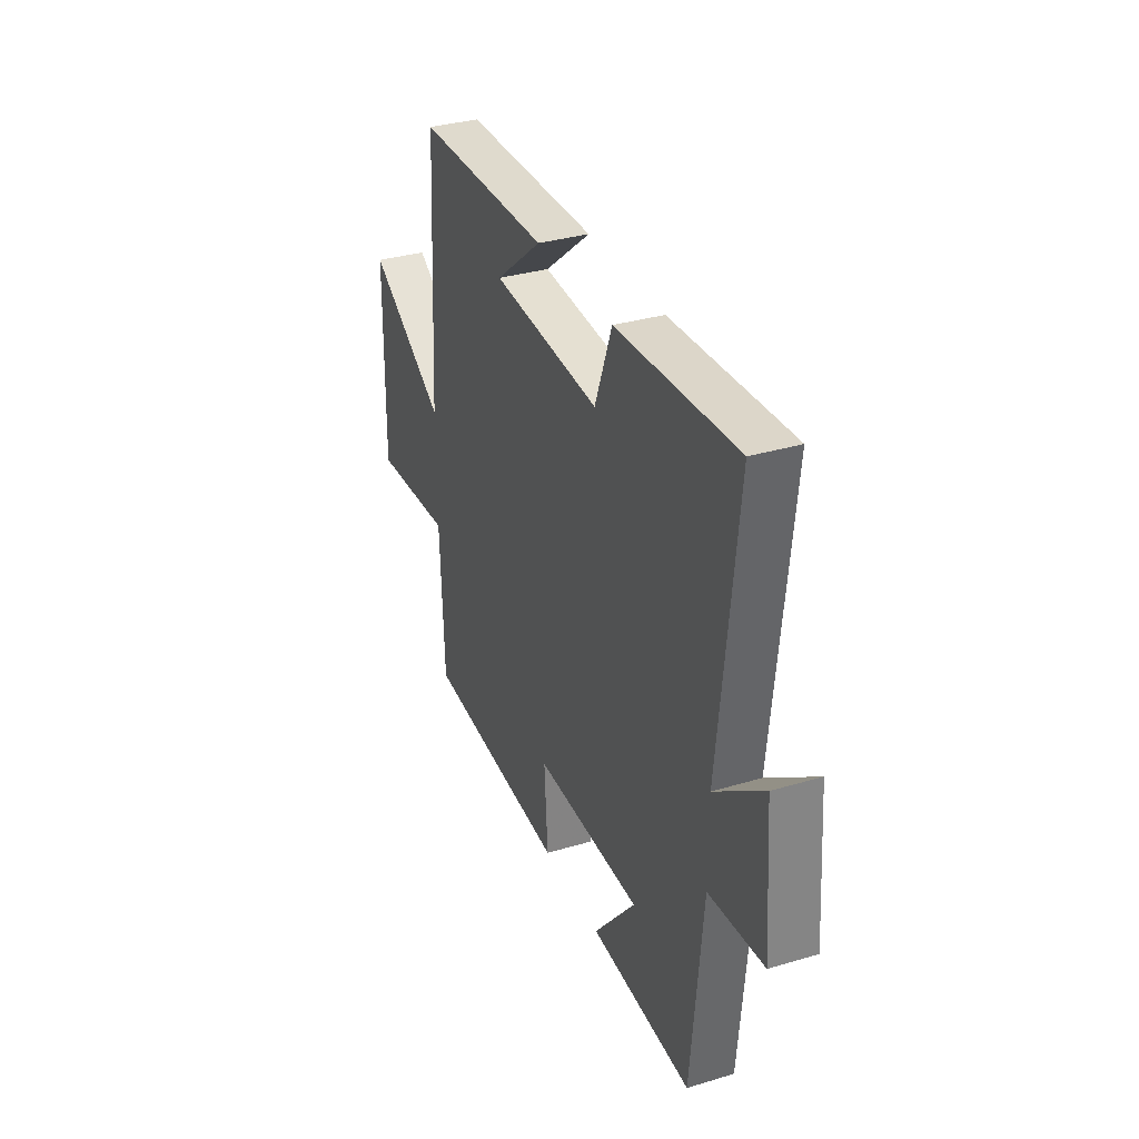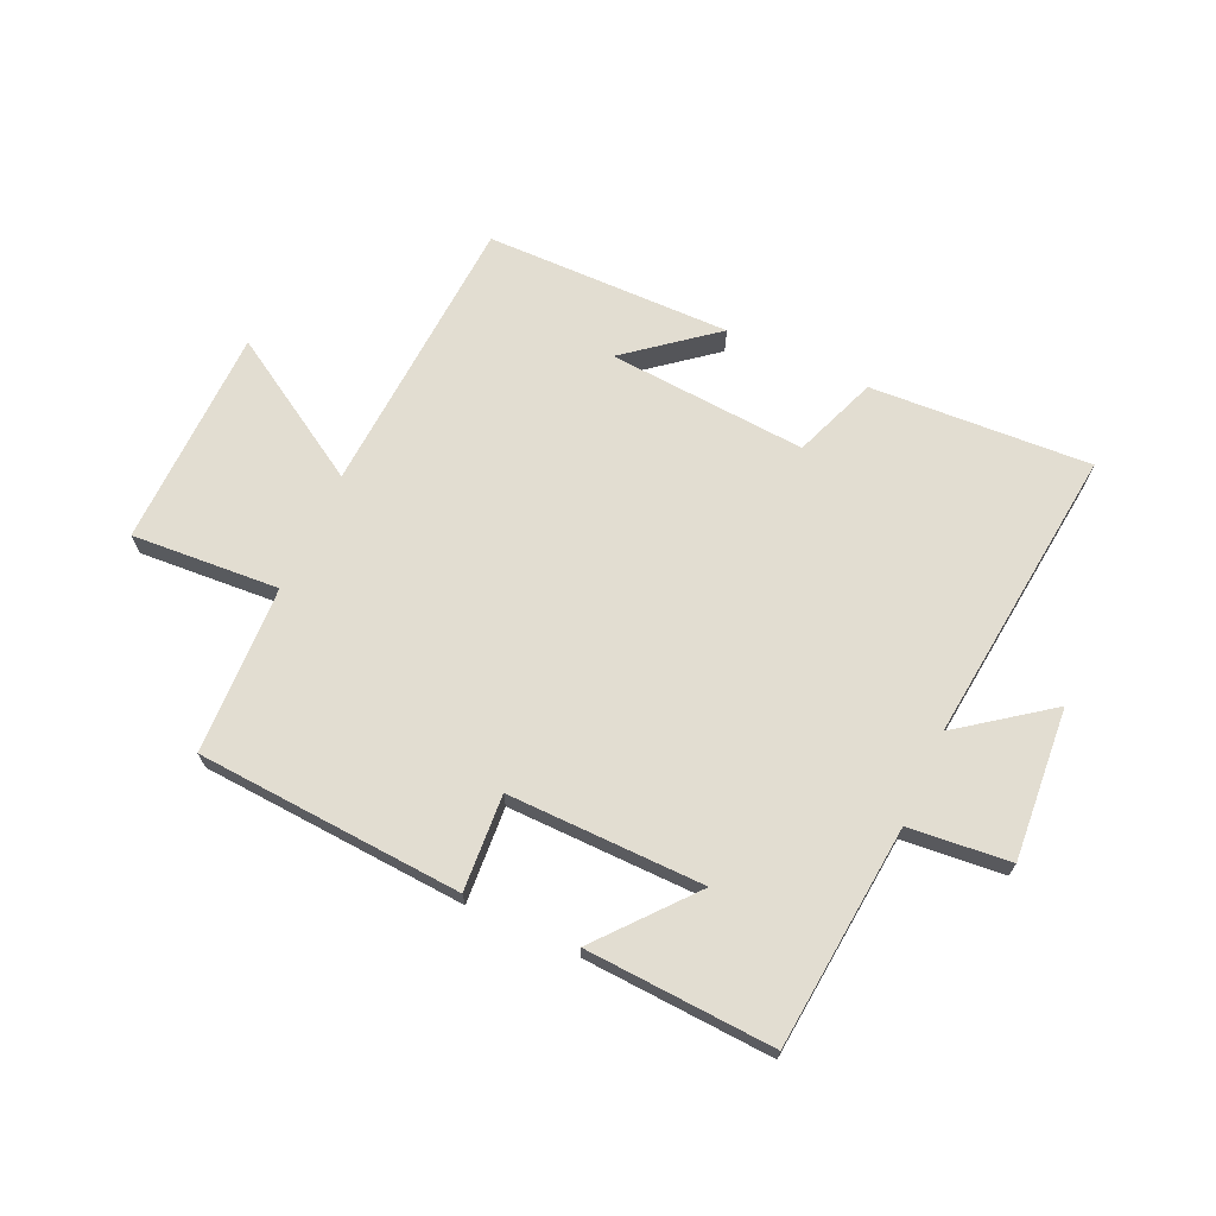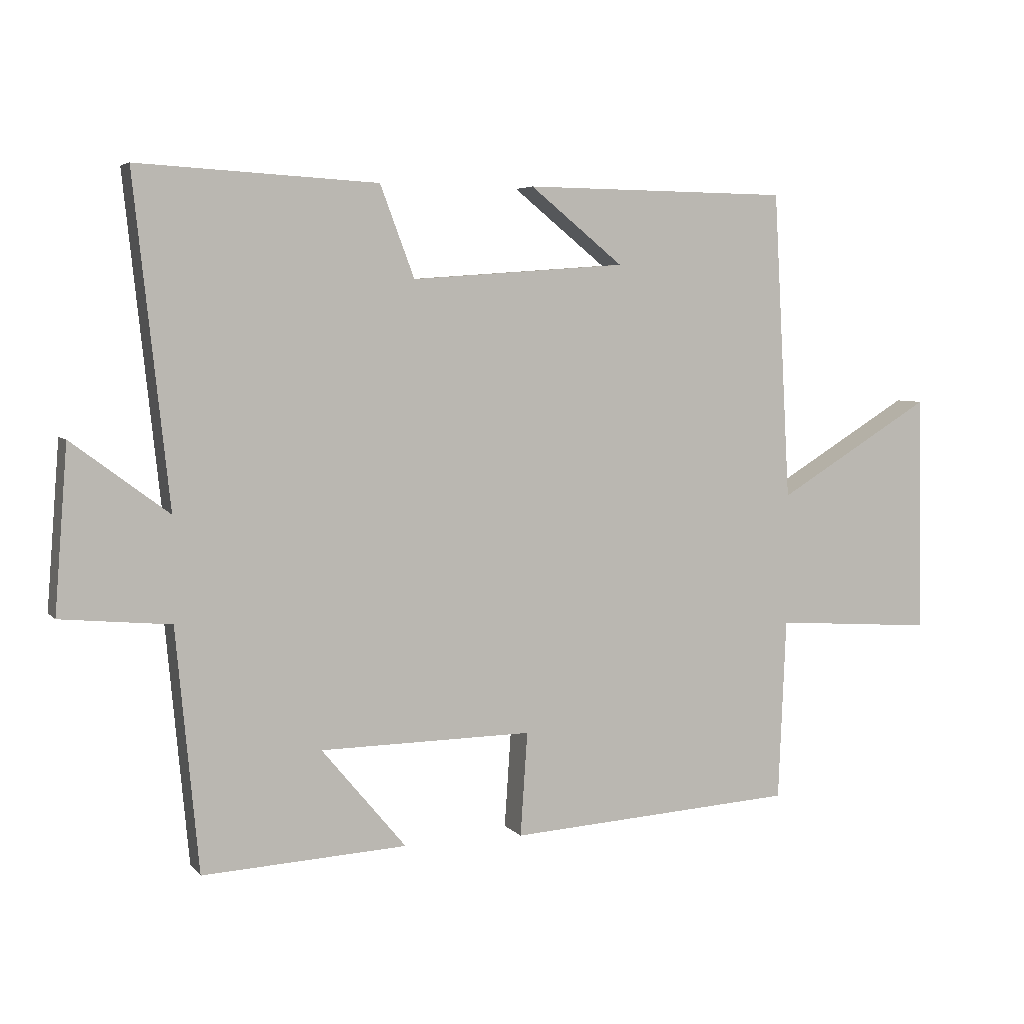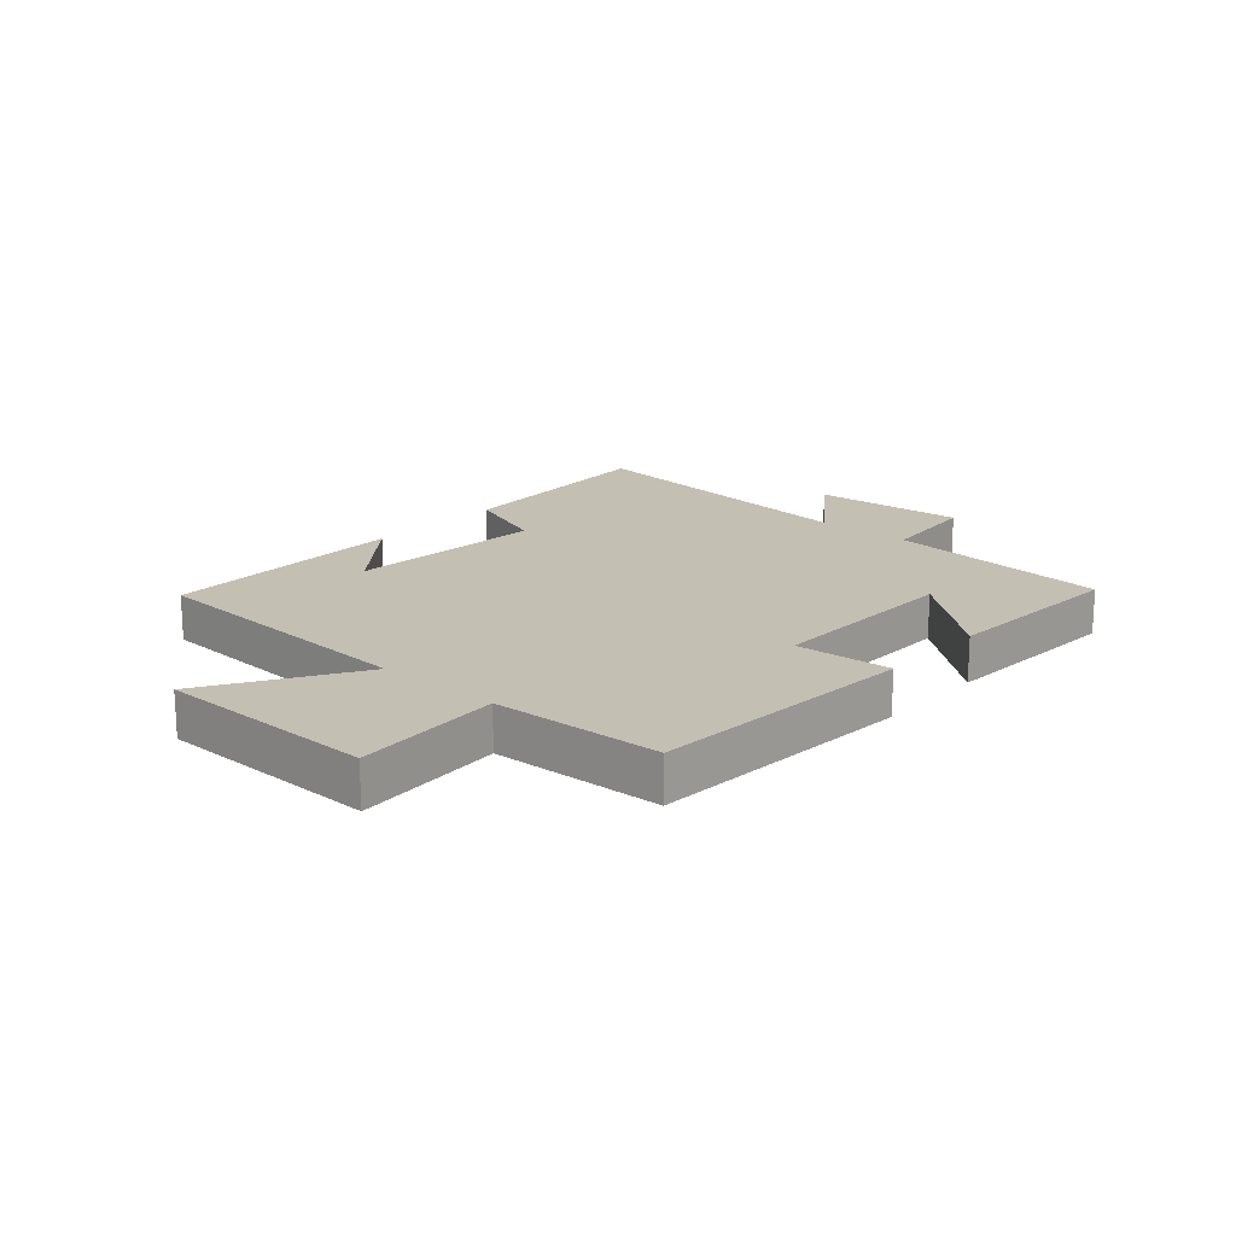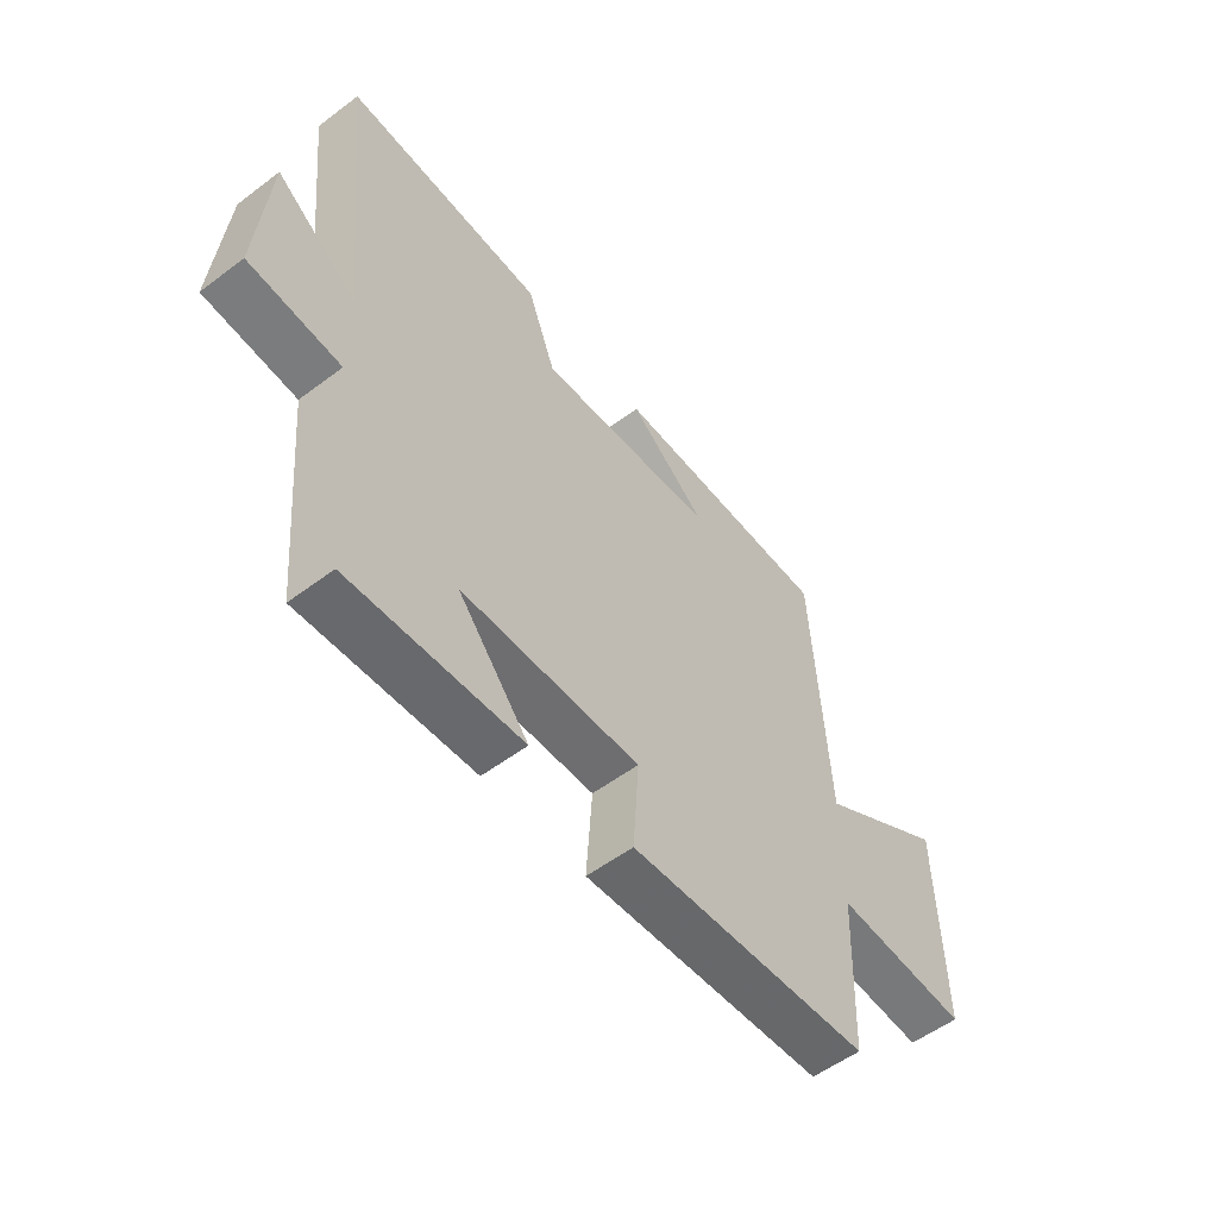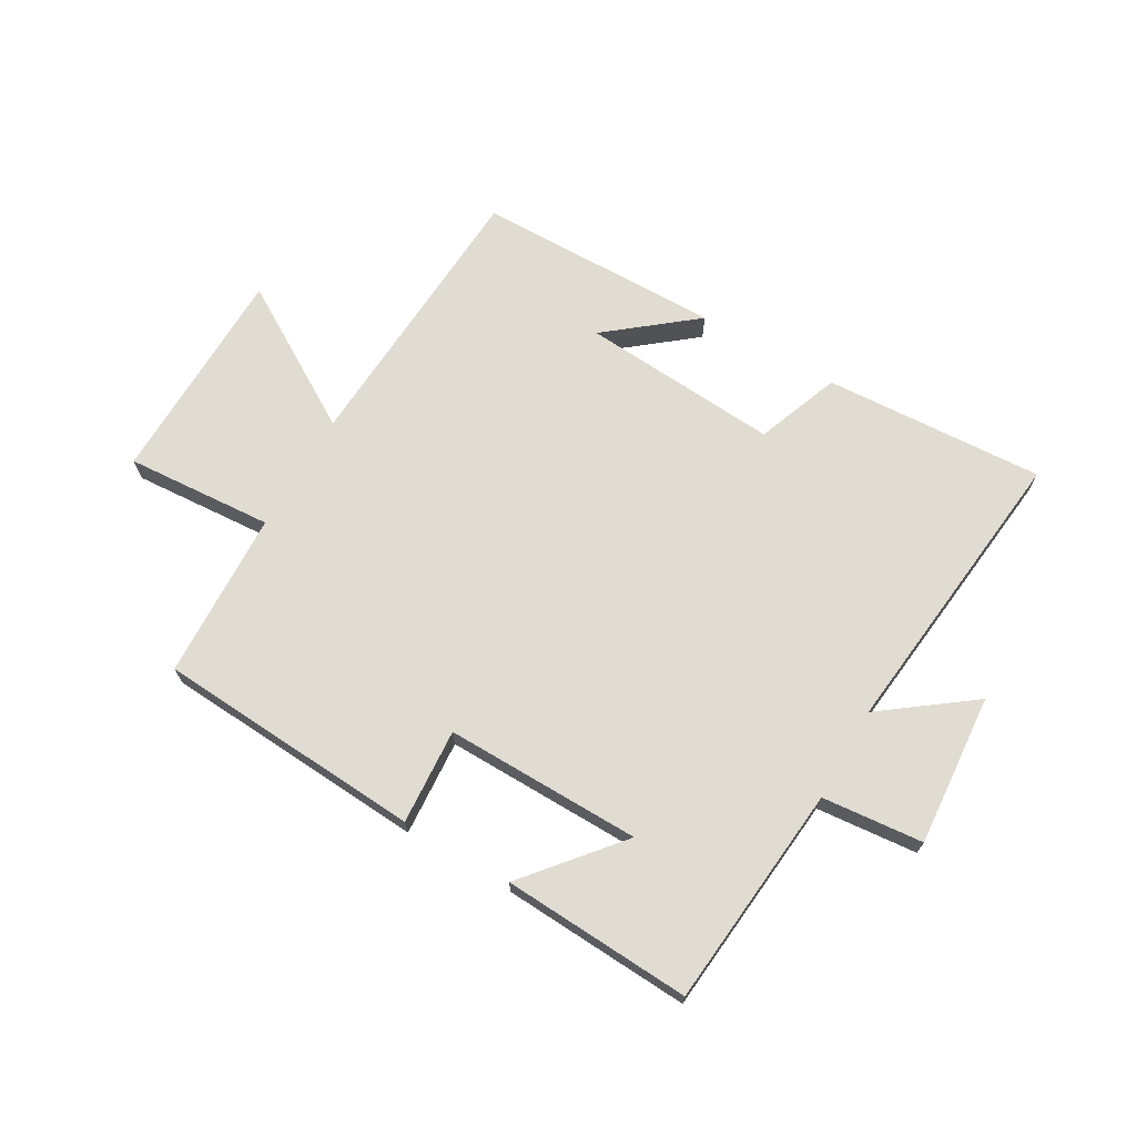
<metadata>
{"format":"obj","ext":"obj","renderer":"f3d","projection":"perspective","resolution":1024,"background":"white","views":[{"elev":33.5,"azim":-112.2,"up":"+Z"},{"elev":68.5,"azim":-155.4,"up":"+Y"},{"elev":5.1,"azim":-20.8,"up":"+Z"},{"elev":17.8,"azim":131.6,"up":"+Y"},{"elev":-54.9,"azim":-51.5,"up":"+Z"},{"elev":69.2,"azim":-149.9,"up":"+Y"}]}
</metadata>
<code>
v 0.473 0.07 0.495
v 0.5 0.07 0.017
v 0.742 0.07 0.164
v 0.748 0.07 -0.206
v 0.5 0.07 -0.189
v 0.488 0.07 -0.472
v 0.04 0.07 -0.5
v 0.051 0.07 -0.339
v -0.279 0.07 -0.343
v -0.148 0.07 -0.5
v -0.465 0.07 -0.517
v -0.5 0.07 -0.142
v -0.67 0.07 -0.126
v -0.65 0.07 0.13
v -0.5 0.07 0.018
v -0.554 0.07 0.521
v -0.183 0.07 0.5
v -0.13 0.07 0.359
v 0.204 0.07 0.383
v 0.059 0.07 0.5
v 0.473 0 0.495
v 0.5 0 0.017
v 0.742 0 0.164
v 0.748 0 -0.206
v 0.5 0 -0.189
v 0.488 0 -0.472
v 0.04 0 -0.5
v 0.051 0 -0.339
v -0.279 0 -0.343
v -0.148 0 -0.5
v -0.465 0 -0.517
v -0.5 0 -0.142
v -0.67 0 -0.126
v -0.65 0 0.13
v -0.5 0 0.018
v -0.554 0 0.521
v -0.183 0 0.5
v -0.13 0 0.359
v 0.204 0 0.383
v 0.059 0 0.5
f 19 20 1
f 15 16 17 18
f 15 18 19
f 12 13 14 15
f 19 1 2
f 15 19 2
f 12 15 2
f 9 10 11 12
f 8 9 12 2
f 7 8 2
f 6 7 2
f 5 6 2
f 2 3 4 5
f 21 40 39
f 38 37 36 35
f 39 38 35
f 35 34 33 32
f 22 21 39
f 22 39 35
f 22 35 32
f 32 31 30 29
f 22 32 29 28
f 22 28 27
f 22 27 26
f 22 26 25
f 25 24 23 22
f 1 21 22 2
f 2 22 23 3
f 3 23 24 4
f 4 24 25 5
f 5 25 26 6
f 6 26 27 7
f 7 27 28 8
f 8 28 29 9
f 9 29 30 10
f 10 30 31 11
f 11 31 32 12
f 12 32 33 13
f 13 33 34 14
f 14 34 35 15
f 15 35 36 16
f 16 36 37 17
f 17 37 38 18
f 18 38 39 19
f 19 39 40 20
f 20 40 21 1

</code>
